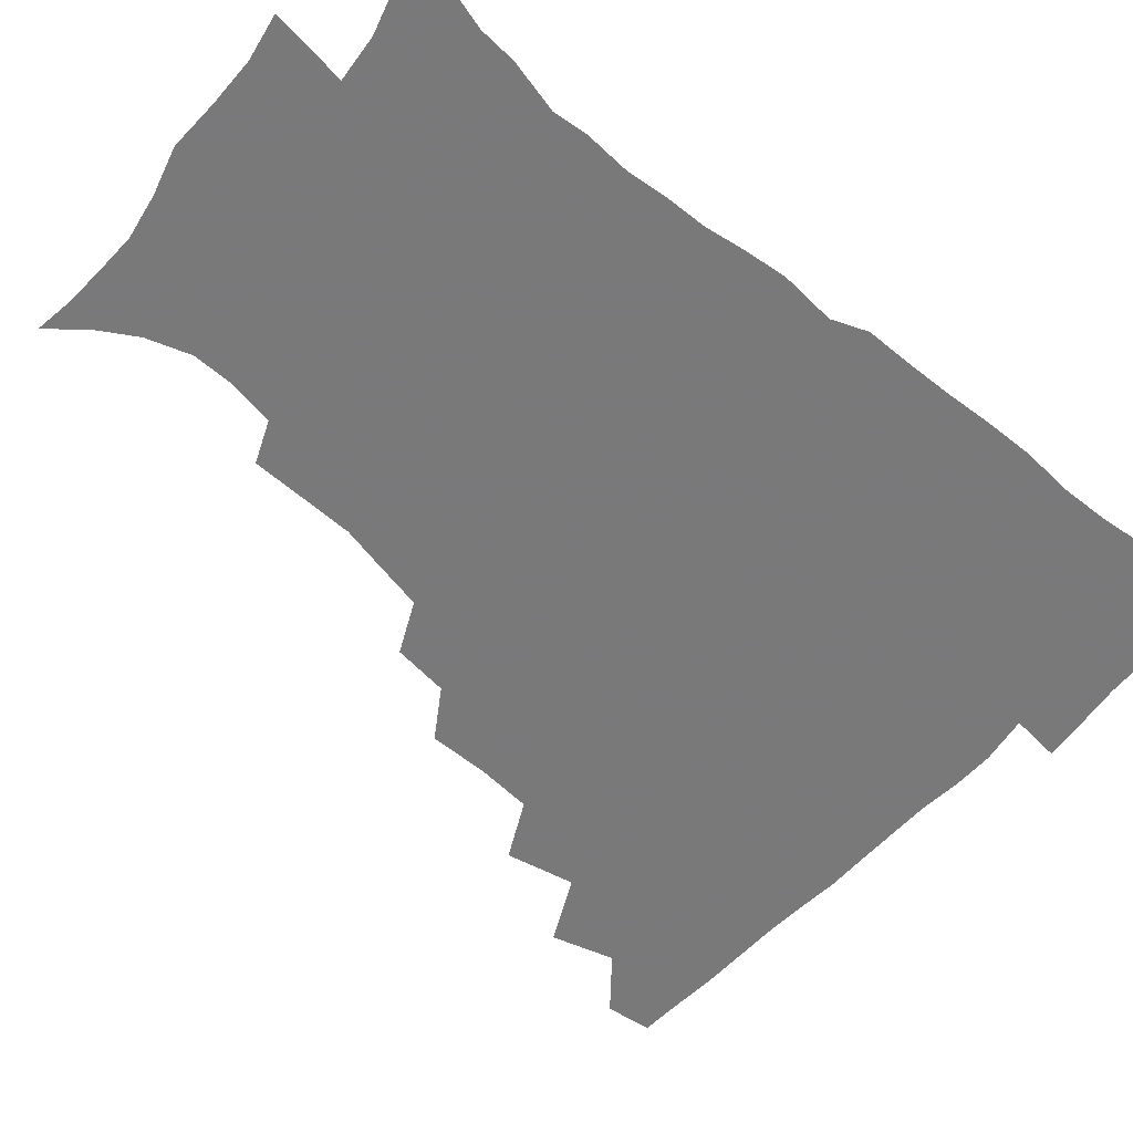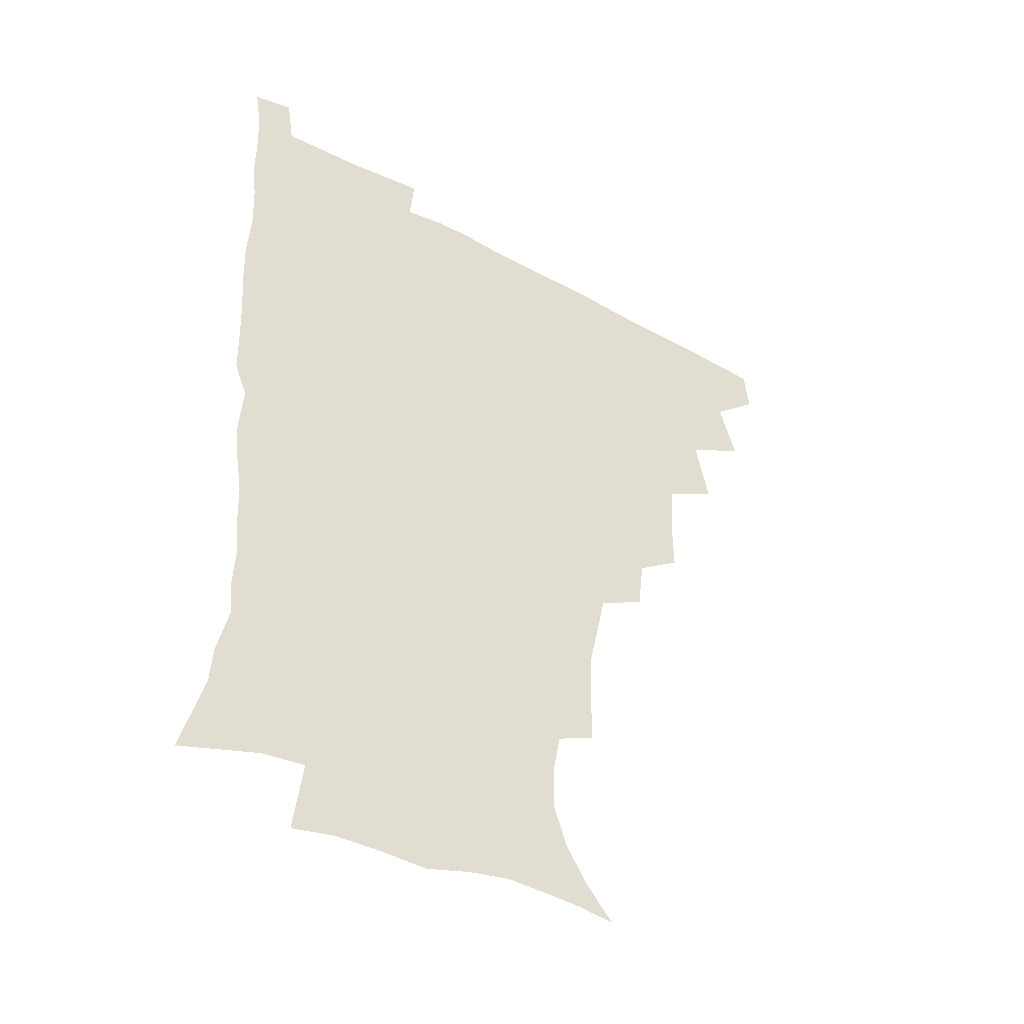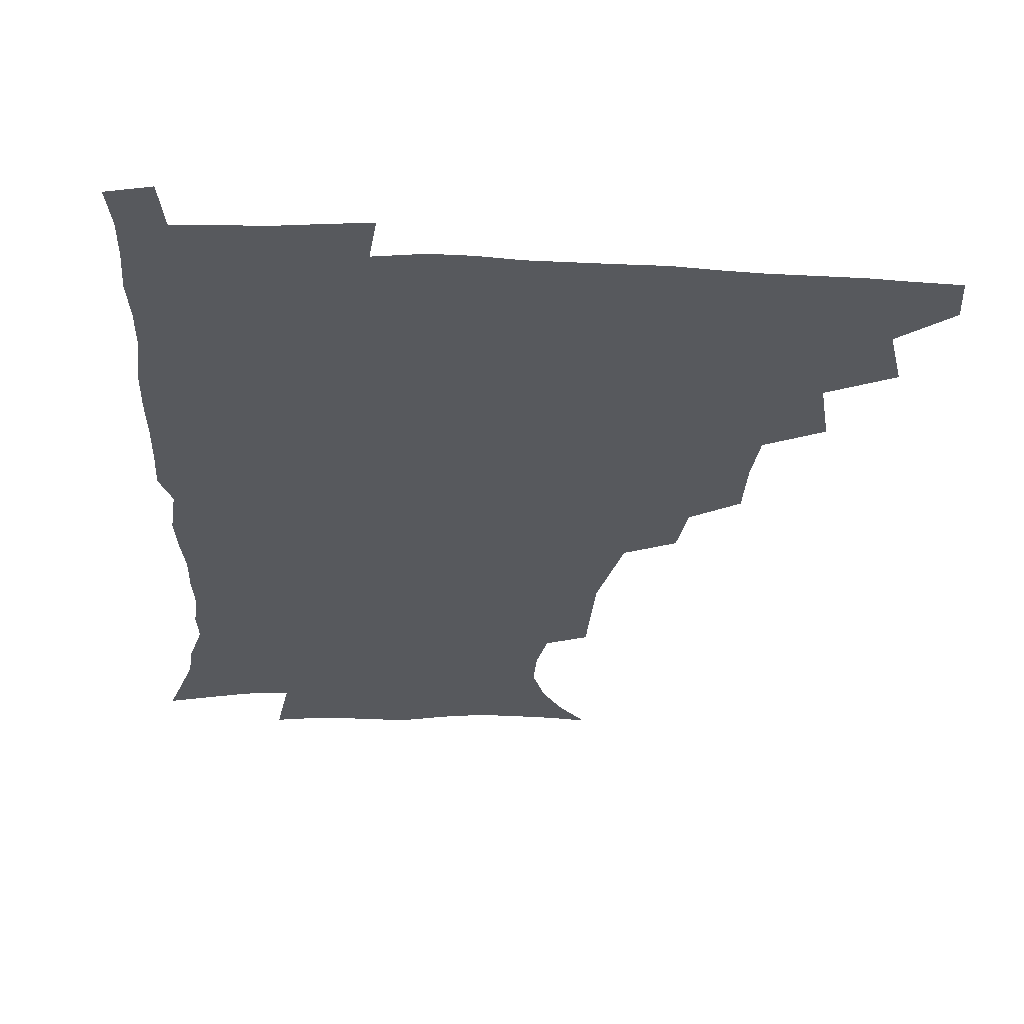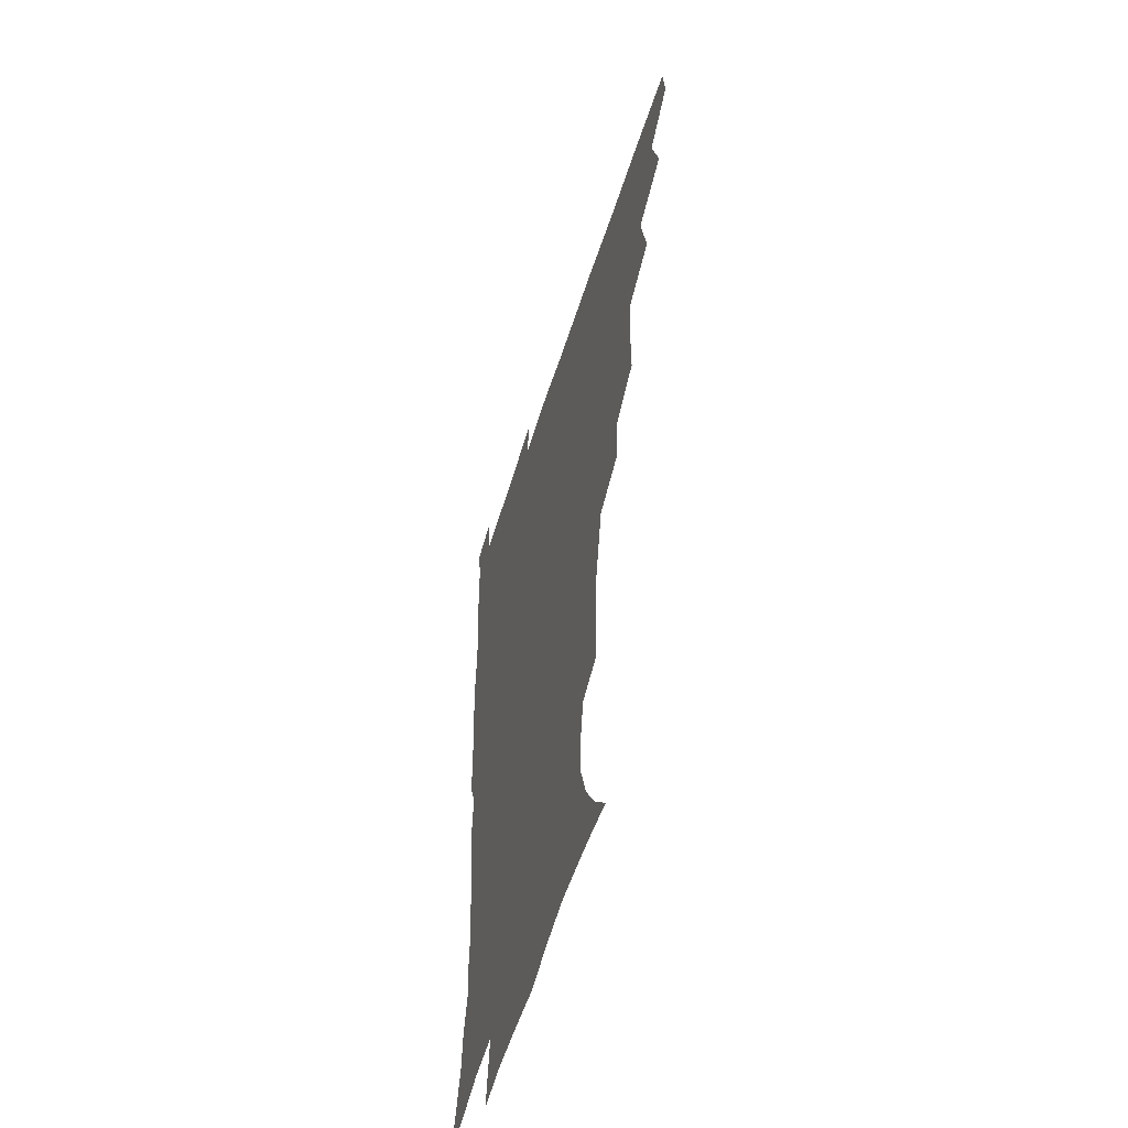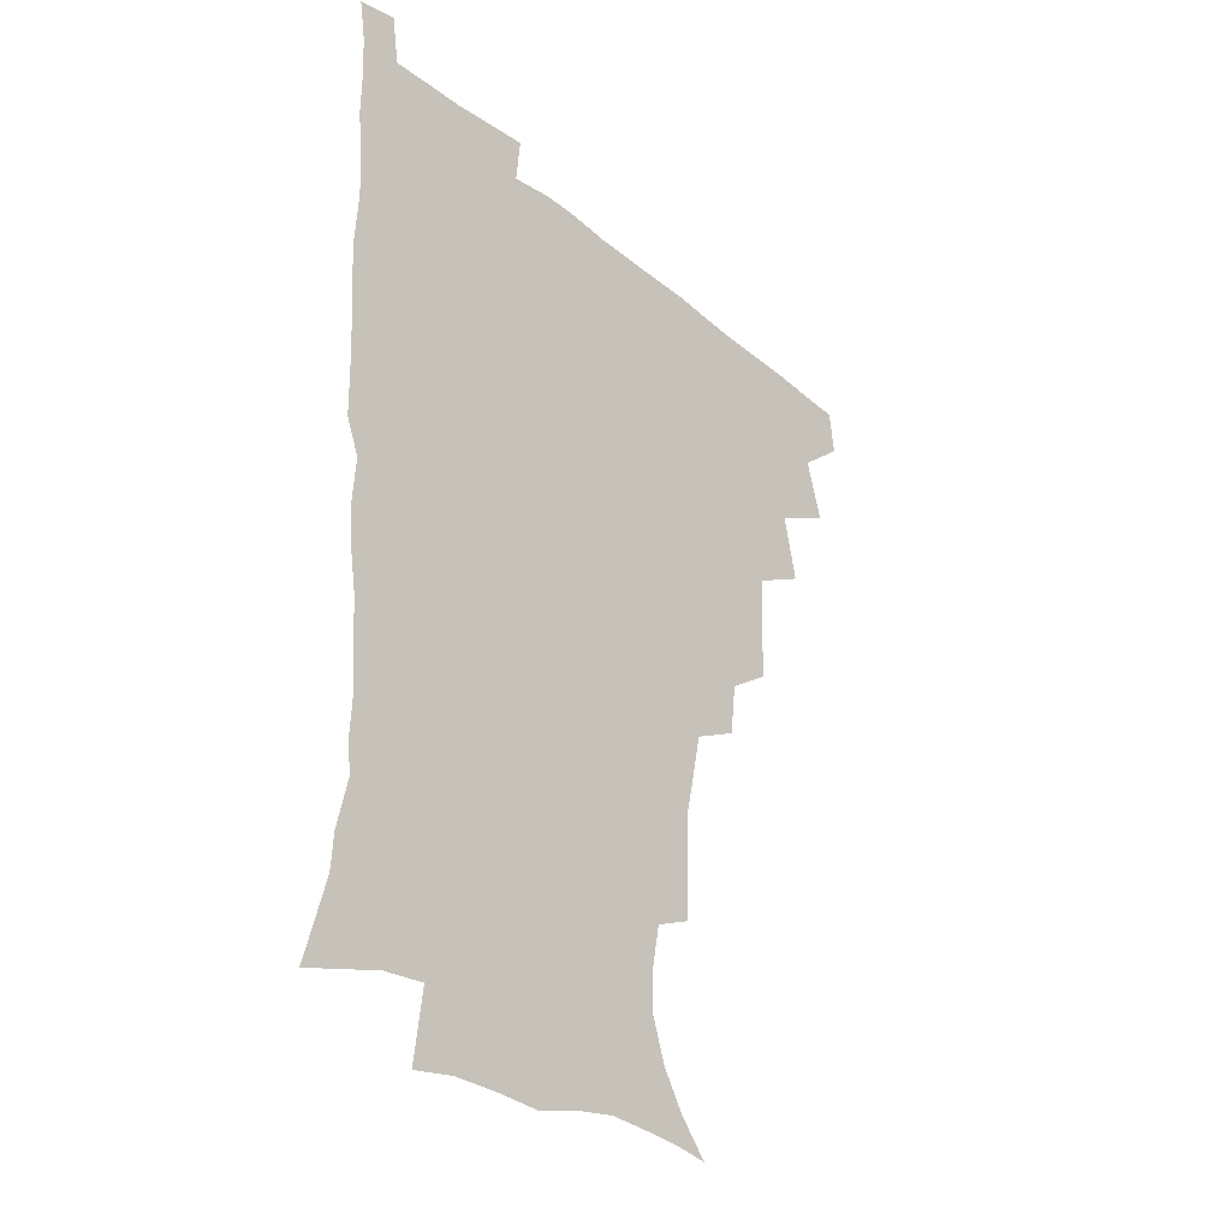
<metadata>
{"format":"obj","ext":"obj","renderer":"f3d","projection":"perspective","resolution":1024,"background":"white","views":[{"elev":-57.8,"azim":48.8,"up":"+Z"},{"elev":-43.4,"azim":147.7,"up":"+Y"},{"elev":-29.1,"azim":176.2,"up":"+Z"},{"elev":-54.7,"azim":-107.1,"up":"+Y"},{"elev":-31.2,"azim":130.9,"up":"+Y"}]}
</metadata>
<code>
v 464.7 478.1 0
v 466.7 494.1 0
v 476.1 441.7 0
v 482.5 463.3 0
v 483.2 479.1 0
v 482.2 494.8 0
v 493.2 406.7 0
v 498.5 430.5 0
v 498 447.7 0
v 499.8 464.9 0
v 498.4 480.1 0
v 497.3 495.8 0
v 514.3 356.5 0
v 514.5 377.6 0
v 513 396.5 0
v 516.5 419.2 0
v 514.8 433.9 0
v 515.1 450.5 0
v 514.6 465.6 0
v 513.7 480.5 0
v 512.6 496 0
v 533.3 326.1 0
v 531.1 345.4 0
v 531.4 367.5 0
v 531.4 387.8 0
v 532 406.5 0
v 531 420.9 0
v 531 436.7 0
v 530.4 451.6 0
v 529.6 466.3 0
v 528.5 481.2 0
v 527.6 496.2 0
v 558.5 247.9 0
v 558.2 266.3 0
v 557.9 285 0
v 554.7 299.7 0
v 551 317.5 0
v 549 338.3 0
v 547.5 356.2 0
v 546 372.5 0
v 545 388.1 0
v 545.7 406.6 0
v 546.5 423.5 0
v 546.4 438.5 0
v 545.4 452.6 0
v 544.3 467.1 0
v 543.2 481.9 0
v 542.2 497 0
v 552.3 170.2 0
v 562.6 182.3 0
v 570.7 195.6 0
v 575.9 211 0
v 575.7 226 0
v 572.8 241.7 0
v 572.2 262.1 0
v 570.9 278.4 0
v 569 294 0
v 566.8 310.4 0
v 564.4 327 0
v 563.3 345.4 0
v 561.9 361.5 0
v 562 379.1 0
v 561.7 394.9 0
v 561.5 410.5 0
v 561.3 425.3 0
v 560.8 439.2 0
v 560.8 453.3 0
v 559.5 467.4 0
v 557.9 482.5 0
v 556.5 498.3 0
v 565.7 172 0
v 576.5 186.2 0
v 584.3 203.6 0
v 586.4 218.9 0
v 586.2 236.3 0
v 584.4 251.1 0
v 584 269.9 0
v 583.1 287.1 0
v 581.5 302.5 0
v 579.8 318.3 0
v 578.1 333.6 0
v 576.9 349.7 0
v 576.4 366 0
v 575.8 381.5 0
v 576 397.7 0
v 575.8 412.4 0
v 575.3 426.1 0
v 575.3 440.1 0
v 575.2 453.7 0
v 574.1 467.7 0
v 572.7 482.6 0
v 571.3 498.2 0
v 579.1 172.6 0
v 589.4 188.5 0
v 596.5 208.9 0
v 597.9 226.3 0
v 597.3 242.4 0
v 596.5 258.6 0
v 595.7 274 0
v 594.5 290.5 0
v 593.5 307.2 0
v 592.2 321.2 0
v 591.3 337.7 0
v 590.3 352.3 0
v 590 368.4 0
v 589.5 383.1 0
v 589.6 398.6 0
v 589.5 413.3 0
v 589.6 427.5 0
v 589.2 440.5 0
v 588.9 454.1 0
v 588.5 467.9 0
v 587.6 482.3 0
v 585.9 498.2 0
v 594.5 173 0
v 604.7 194.1 0
v 608.5 213.1 0
v 609 229 0
v 608.5 244.6 0
v 607.8 259.9 0
v 607.4 278.9 0
v 606.6 293.6 0
v 605.5 308.3 0
v 605 325.2 0
v 604.1 338.6 0
v 603.3 353.1 0
v 603.1 369 0
v 603.1 384.7 0
v 603.1 399.5 0
v 603.4 414.1 0
v 603.1 427 0
v 603.1 440.7 0
v 603.1 454.5 0
v 602.7 468 0
v 602.2 482 0
v 600.4 498.3 0
v 610.3 170.2 0
v 617.9 194.8 0
v 620.1 214.3 0
v 620.8 232.5 0
v 620.1 246.4 0
v 619.7 264.6 0
v 619.2 279.7 0
v 618.5 295.1 0
v 618 311 0
v 617.4 325.6 0
v 616.9 340.6 0
v 616.7 355.5 0
v 616.6 371.4 0
v 616.5 385.2 0
v 616.4 398.3 0
v 616.9 414.9 0
v 617 427.6 0
v 617.4 441.4 0
v 617.1 454.9 0
v 616.6 468.7 0
v 616.4 482.5 0
v 614.5 499.6 0
v 626.8 165.5 0
v 631.2 194.5 0
v 632.2 216.2 0
v 632.4 233.6 0
v 632.2 249.3 0
v 631.7 263.3 0
v 631.2 279 0
v 630.6 294.5 0
v 630 310.8 0
v 629.9 327.1 0
v 629.7 340.9 0
v 629.6 356.3 0
v 629.6 370.9 0
v 629.7 385.8 0
v 629.9 399.9 0
v 630.1 414.3 0
v 630.6 427.1 0
v 631.1 442.3 0
v 631.2 455.1 0
v 631.3 468.7 0
v 630.7 483.1 0
v 628.9 499.8 0
v 644.6 166 0
v 645.1 195 0
v 644.9 212.9 0
v 644 232.9 0
v 644 248.6 0
v 643.6 263.3 0
v 643 279.5 0
v 642.7 294.9 0
v 642.5 309.5 0
v 642.2 326.3 0
v 642.4 340.1 0
v 642.2 356 0
v 642.7 370 0
v 642.7 385.4 0
v 643 399.4 0
v 643.1 414.1 0
v 644.2 426.5 0
v 644.5 441.4 0
v 645.1 455.1 0
v 645.4 468.7 0
v 645.8 482.6 0
v 645.7 497.2 0
v 644 514.4 0
v 661.7 165.7 0
v 659.2 193 0
v 657.5 213.1 0
v 657.5 227.1 0
v 655.5 247.8 0
v 655.2 263.9 0
v 654.7 279.5 0
v 654.5 295.4 0
v 654.8 308.3 0
v 654.5 325 0
v 655.1 338.8 0
v 655.9 352.4 0
v 655.7 368.6 0
v 655.8 384 0
v 656.3 398 0
v 656.7 412.3 0
v 657.6 426.2 0
v 658 441.6 0
v 658.8 454.8 0
v 659.5 468.4 0
v 660.1 482.2 0
v 660.2 496.6 0
v 659.1 512.7 0
v 677.7 162.6 0
v 674.2 189.1 0
v 671.1 209.6 0
v 669.5 227.1 0
v 667.6 245.5 0
v 666.7 262.5 0
v 666.1 279.1 0
v 666.2 293.7 0
v 666.7 307.7 0
v 666.7 323.1 0
v 668.2 335.8 0
v 668.5 351.1 0
v 668.9 366.1 0
v 668.9 382 0
v 669.5 396.5 0
v 669.4 412.2 0
v 671.2 425 0
v 671.6 440 0
v 672.6 454 0
v 673.5 467.8 0
v 674.3 481.9 0
v 674.9 495.6 0
v 674.6 510.7 0
v 690.4 187.5 0
v 684.9 206.9 0
v 681.4 225.9 0
v 680.5 240.8 0
v 679.7 256.5 0
v 679.3 272.3 0
v 678.9 288.4 0
v 679 303.8 0
v 680.2 317.5 0
v 681.6 331.1 0
v 681.5 347.4 0
v 682 362.8 0
v 682.9 377.5 0
v 683.5 392.7 0
v 684.9 407 0
v 685 422.7 0
v 686.1 437.2 0
v 686.3 453.1 0
v 687.4 467.2 0
v 688.2 481.3 0
v 689.1 495.5 0
v 689.4 510.1 0
v 706.3 182.8 0
v 699.6 201.8 0
v 696.8 217.6 0
v 693.4 235.5 0
v 692.6 250.2 0
v 692.1 265.6 0
v 692.4 280.3 0
v 692.2 296.5 0
v 693.6 310.4 0
v 694.9 324.9 0
v 694.9 341.6 0
v 695.4 357.4 0
v 697.4 371.5 0
v 699 386 0
v 699.4 402.1 0
v 698.6 419.6 0
v 700.4 433.9 0
v 701.5 449.4 0
v 701.8 465.3 0
v 702.7 480.2 0
v 703.6 494.8 0
v 704.3 509.3 0
v 707.1 527.7 0
v 720.6 178.4 0
v 716.4 193.5 0
v 712 209.4 0
v 711.1 222.3 0
v 706.8 240.7 0
v 708 252.8 0
v 707.1 268.8 0
v 708.5 282.8 0
v 709 298.3 0
v 711.2 312.3 0
v 712.7 327.4 0
v 711.3 346.7 0
v 716.2 358.9 0
v 716.3 375.7 0
v 716.9 392.1 0
v 717.9 408.4 0
v 718.3 425.1 0
v 717 444.5 0
v 717.7 461.3 0
v 719.4 476.9 0
v 719.1 493.5 0
v 719.7 508.8 0
v 722.1 524.1 0
f 4 5 1
f 1 5 2
f 5 6 2
f 8 9 3
f 3 9 4
f 9 10 4
f 4 10 5
f 10 11 5
f 5 11 6
f 11 12 6
f 15 16 7
f 7 16 8
f 16 17 8
f 8 17 9
f 17 18 9
f 9 18 10
f 18 19 10
f 10 19 11
f 19 20 11
f 11 20 12
f 20 21 12
f 23 24 13
f 13 24 14
f 24 25 14
f 14 25 15
f 25 26 15
f 15 26 16
f 26 27 16
f 16 27 17
f 27 28 17
f 17 28 18
f 28 29 18
f 18 29 19
f 29 30 19
f 19 30 20
f 30 31 20
f 20 31 21
f 31 32 21
f 37 38 22
f 22 38 23
f 38 39 23
f 23 39 24
f 39 40 24
f 24 40 25
f 40 41 25
f 25 41 26
f 41 42 26
f 26 42 27
f 42 43 27
f 27 43 28
f 43 44 28
f 28 44 29
f 44 45 29
f 29 45 30
f 45 46 30
f 30 46 31
f 46 47 31
f 31 47 32
f 47 48 32
f 54 55 33
f 33 55 34
f 55 56 34
f 34 56 35
f 56 57 35
f 35 57 36
f 57 58 36
f 36 58 37
f 58 59 37
f 37 59 38
f 59 60 38
f 38 60 39
f 60 61 39
f 39 61 40
f 61 62 40
f 40 62 41
f 62 63 41
f 41 63 42
f 63 64 42
f 42 64 43
f 64 65 43
f 43 65 44
f 65 66 44
f 44 66 45
f 66 67 45
f 45 67 46
f 67 68 46
f 46 68 47
f 68 69 47
f 47 69 48
f 69 70 48
f 49 71 50
f 71 72 50
f 50 72 51
f 72 73 51
f 51 73 52
f 73 74 52
f 52 74 53
f 74 75 53
f 53 75 54
f 75 76 54
f 54 76 55
f 76 77 55
f 55 77 56
f 77 78 56
f 56 78 57
f 78 79 57
f 57 79 58
f 79 80 58
f 58 80 59
f 80 81 59
f 59 81 60
f 81 82 60
f 60 82 61
f 82 83 61
f 61 83 62
f 83 84 62
f 62 84 63
f 84 85 63
f 63 85 64
f 85 86 64
f 64 86 65
f 86 87 65
f 65 87 66
f 87 88 66
f 66 88 67
f 88 89 67
f 67 89 68
f 89 90 68
f 68 90 69
f 90 91 69
f 69 91 70
f 91 92 70
f 71 93 72
f 93 94 72
f 72 94 73
f 94 95 73
f 73 95 74
f 95 96 74
f 74 96 75
f 96 97 75
f 75 97 76
f 97 98 76
f 76 98 77
f 98 99 77
f 77 99 78
f 99 100 78
f 78 100 79
f 100 101 79
f 79 101 80
f 101 102 80
f 80 102 81
f 102 103 81
f 81 103 82
f 103 104 82
f 82 104 83
f 104 105 83
f 83 105 84
f 105 106 84
f 84 106 85
f 106 107 85
f 85 107 86
f 107 108 86
f 86 108 87
f 108 109 87
f 87 109 88
f 109 110 88
f 88 110 89
f 110 111 89
f 89 111 90
f 111 112 90
f 90 112 91
f 112 113 91
f 91 113 92
f 113 114 92
f 93 115 94
f 115 116 94
f 94 116 95
f 116 117 95
f 95 117 96
f 117 118 96
f 96 118 97
f 118 119 97
f 97 119 98
f 119 120 98
f 98 120 99
f 120 121 99
f 99 121 100
f 121 122 100
f 100 122 101
f 122 123 101
f 101 123 102
f 123 124 102
f 102 124 103
f 124 125 103
f 103 125 104
f 125 126 104
f 104 126 105
f 126 127 105
f 105 127 106
f 127 128 106
f 106 128 107
f 128 129 107
f 107 129 108
f 129 130 108
f 108 130 109
f 130 131 109
f 109 131 110
f 131 132 110
f 110 132 111
f 132 133 111
f 111 133 112
f 133 134 112
f 112 134 113
f 134 135 113
f 113 135 114
f 135 136 114
f 115 137 116
f 137 138 116
f 116 138 117
f 138 139 117
f 117 139 118
f 139 140 118
f 118 140 119
f 140 141 119
f 119 141 120
f 141 142 120
f 120 142 121
f 142 143 121
f 121 143 122
f 143 144 122
f 122 144 123
f 144 145 123
f 123 145 124
f 145 146 124
f 124 146 125
f 146 147 125
f 125 147 126
f 147 148 126
f 126 148 127
f 148 149 127
f 127 149 128
f 149 150 128
f 128 150 129
f 150 151 129
f 129 151 130
f 151 152 130
f 130 152 131
f 152 153 131
f 131 153 132
f 153 154 132
f 132 154 133
f 154 155 133
f 133 155 134
f 155 156 134
f 134 156 135
f 156 157 135
f 135 157 136
f 157 158 136
f 137 159 138
f 159 160 138
f 138 160 139
f 160 161 139
f 139 161 140
f 161 162 140
f 140 162 141
f 162 163 141
f 141 163 142
f 163 164 142
f 142 164 143
f 164 165 143
f 143 165 144
f 165 166 144
f 144 166 145
f 166 167 145
f 145 167 146
f 167 168 146
f 146 168 147
f 168 169 147
f 147 169 148
f 169 170 148
f 148 170 149
f 170 171 149
f 149 171 150
f 171 172 150
f 150 172 151
f 172 173 151
f 151 173 152
f 173 174 152
f 152 174 153
f 174 175 153
f 153 175 154
f 175 176 154
f 154 176 155
f 176 177 155
f 155 177 156
f 177 178 156
f 156 178 157
f 178 179 157
f 157 179 158
f 179 180 158
f 159 181 160
f 181 182 160
f 160 182 161
f 182 183 161
f 161 183 162
f 183 184 162
f 162 184 163
f 184 185 163
f 163 185 164
f 185 186 164
f 164 186 165
f 186 187 165
f 165 187 166
f 187 188 166
f 166 188 167
f 188 189 167
f 167 189 168
f 189 190 168
f 168 190 169
f 190 191 169
f 169 191 170
f 191 192 170
f 170 192 171
f 192 193 171
f 171 193 172
f 193 194 172
f 172 194 173
f 194 195 173
f 173 195 174
f 195 196 174
f 174 196 175
f 196 197 175
f 175 197 176
f 197 198 176
f 176 198 177
f 198 199 177
f 177 199 178
f 199 200 178
f 178 200 179
f 200 201 179
f 179 201 180
f 201 202 180
f 181 204 182
f 204 205 182
f 182 205 183
f 205 206 183
f 183 206 184
f 206 207 184
f 184 207 185
f 207 208 185
f 185 208 186
f 208 209 186
f 186 209 187
f 209 210 187
f 187 210 188
f 210 211 188
f 188 211 189
f 211 212 189
f 189 212 190
f 212 213 190
f 190 213 191
f 213 214 191
f 191 214 192
f 214 215 192
f 192 215 193
f 215 216 193
f 193 216 194
f 216 217 194
f 194 217 195
f 217 218 195
f 195 218 196
f 218 219 196
f 196 219 197
f 219 220 197
f 197 220 198
f 220 221 198
f 198 221 199
f 221 222 199
f 199 222 200
f 222 223 200
f 200 223 201
f 223 224 201
f 201 224 202
f 224 225 202
f 202 225 203
f 225 226 203
f 204 227 205
f 227 228 205
f 205 228 206
f 228 229 206
f 206 229 207
f 229 230 207
f 207 230 208
f 230 231 208
f 208 231 209
f 231 232 209
f 209 232 210
f 232 233 210
f 210 233 211
f 233 234 211
f 211 234 212
f 234 235 212
f 212 235 213
f 235 236 213
f 213 236 214
f 236 237 214
f 214 237 215
f 237 238 215
f 215 238 216
f 238 239 216
f 216 239 217
f 239 240 217
f 217 240 218
f 240 241 218
f 218 241 219
f 241 242 219
f 219 242 220
f 242 243 220
f 220 243 221
f 243 244 221
f 221 244 222
f 244 245 222
f 222 245 223
f 245 246 223
f 223 246 224
f 246 247 224
f 224 247 225
f 247 248 225
f 225 248 226
f 248 249 226
f 228 250 229
f 250 251 229
f 229 251 230
f 251 252 230
f 230 252 231
f 252 253 231
f 231 253 232
f 253 254 232
f 232 254 233
f 254 255 233
f 233 255 234
f 255 256 234
f 234 256 235
f 256 257 235
f 235 257 236
f 257 258 236
f 236 258 237
f 258 259 237
f 237 259 238
f 259 260 238
f 238 260 239
f 260 261 239
f 239 261 240
f 261 262 240
f 240 262 241
f 262 263 241
f 241 263 242
f 263 264 242
f 242 264 243
f 264 265 243
f 243 265 244
f 265 266 244
f 244 266 245
f 266 267 245
f 245 267 246
f 267 268 246
f 246 268 247
f 268 269 247
f 247 269 248
f 269 270 248
f 248 270 249
f 270 271 249
f 250 272 251
f 272 273 251
f 251 273 252
f 273 274 252
f 252 274 253
f 274 275 253
f 253 275 254
f 275 276 254
f 254 276 255
f 276 277 255
f 255 277 256
f 277 278 256
f 256 278 257
f 278 279 257
f 257 279 258
f 279 280 258
f 258 280 259
f 280 281 259
f 259 281 260
f 281 282 260
f 260 282 261
f 282 283 261
f 261 283 262
f 283 284 262
f 262 284 263
f 284 285 263
f 263 285 264
f 285 286 264
f 264 286 265
f 286 287 265
f 265 287 266
f 287 288 266
f 266 288 267
f 288 289 267
f 267 289 268
f 289 290 268
f 268 290 269
f 290 291 269
f 269 291 270
f 291 292 270
f 270 292 271
f 292 293 271
f 272 295 273
f 295 296 273
f 273 296 274
f 296 297 274
f 274 297 275
f 297 298 275
f 275 298 276
f 298 299 276
f 276 299 277
f 299 300 277
f 277 300 278
f 300 301 278
f 278 301 279
f 301 302 279
f 279 302 280
f 302 303 280
f 280 303 281
f 303 304 281
f 281 304 282
f 304 305 282
f 282 305 283
f 305 306 283
f 283 306 284
f 306 307 284
f 284 307 285
f 307 308 285
f 285 308 286
f 308 309 286
f 286 309 287
f 309 310 287
f 287 310 288
f 310 311 288
f 288 311 289
f 311 312 289
f 289 312 290
f 312 313 290
f 290 313 291
f 313 314 291
f 291 314 292
f 314 315 292
f 292 315 293
f 315 316 293
f 293 316 294
f 316 317 294

</code>
